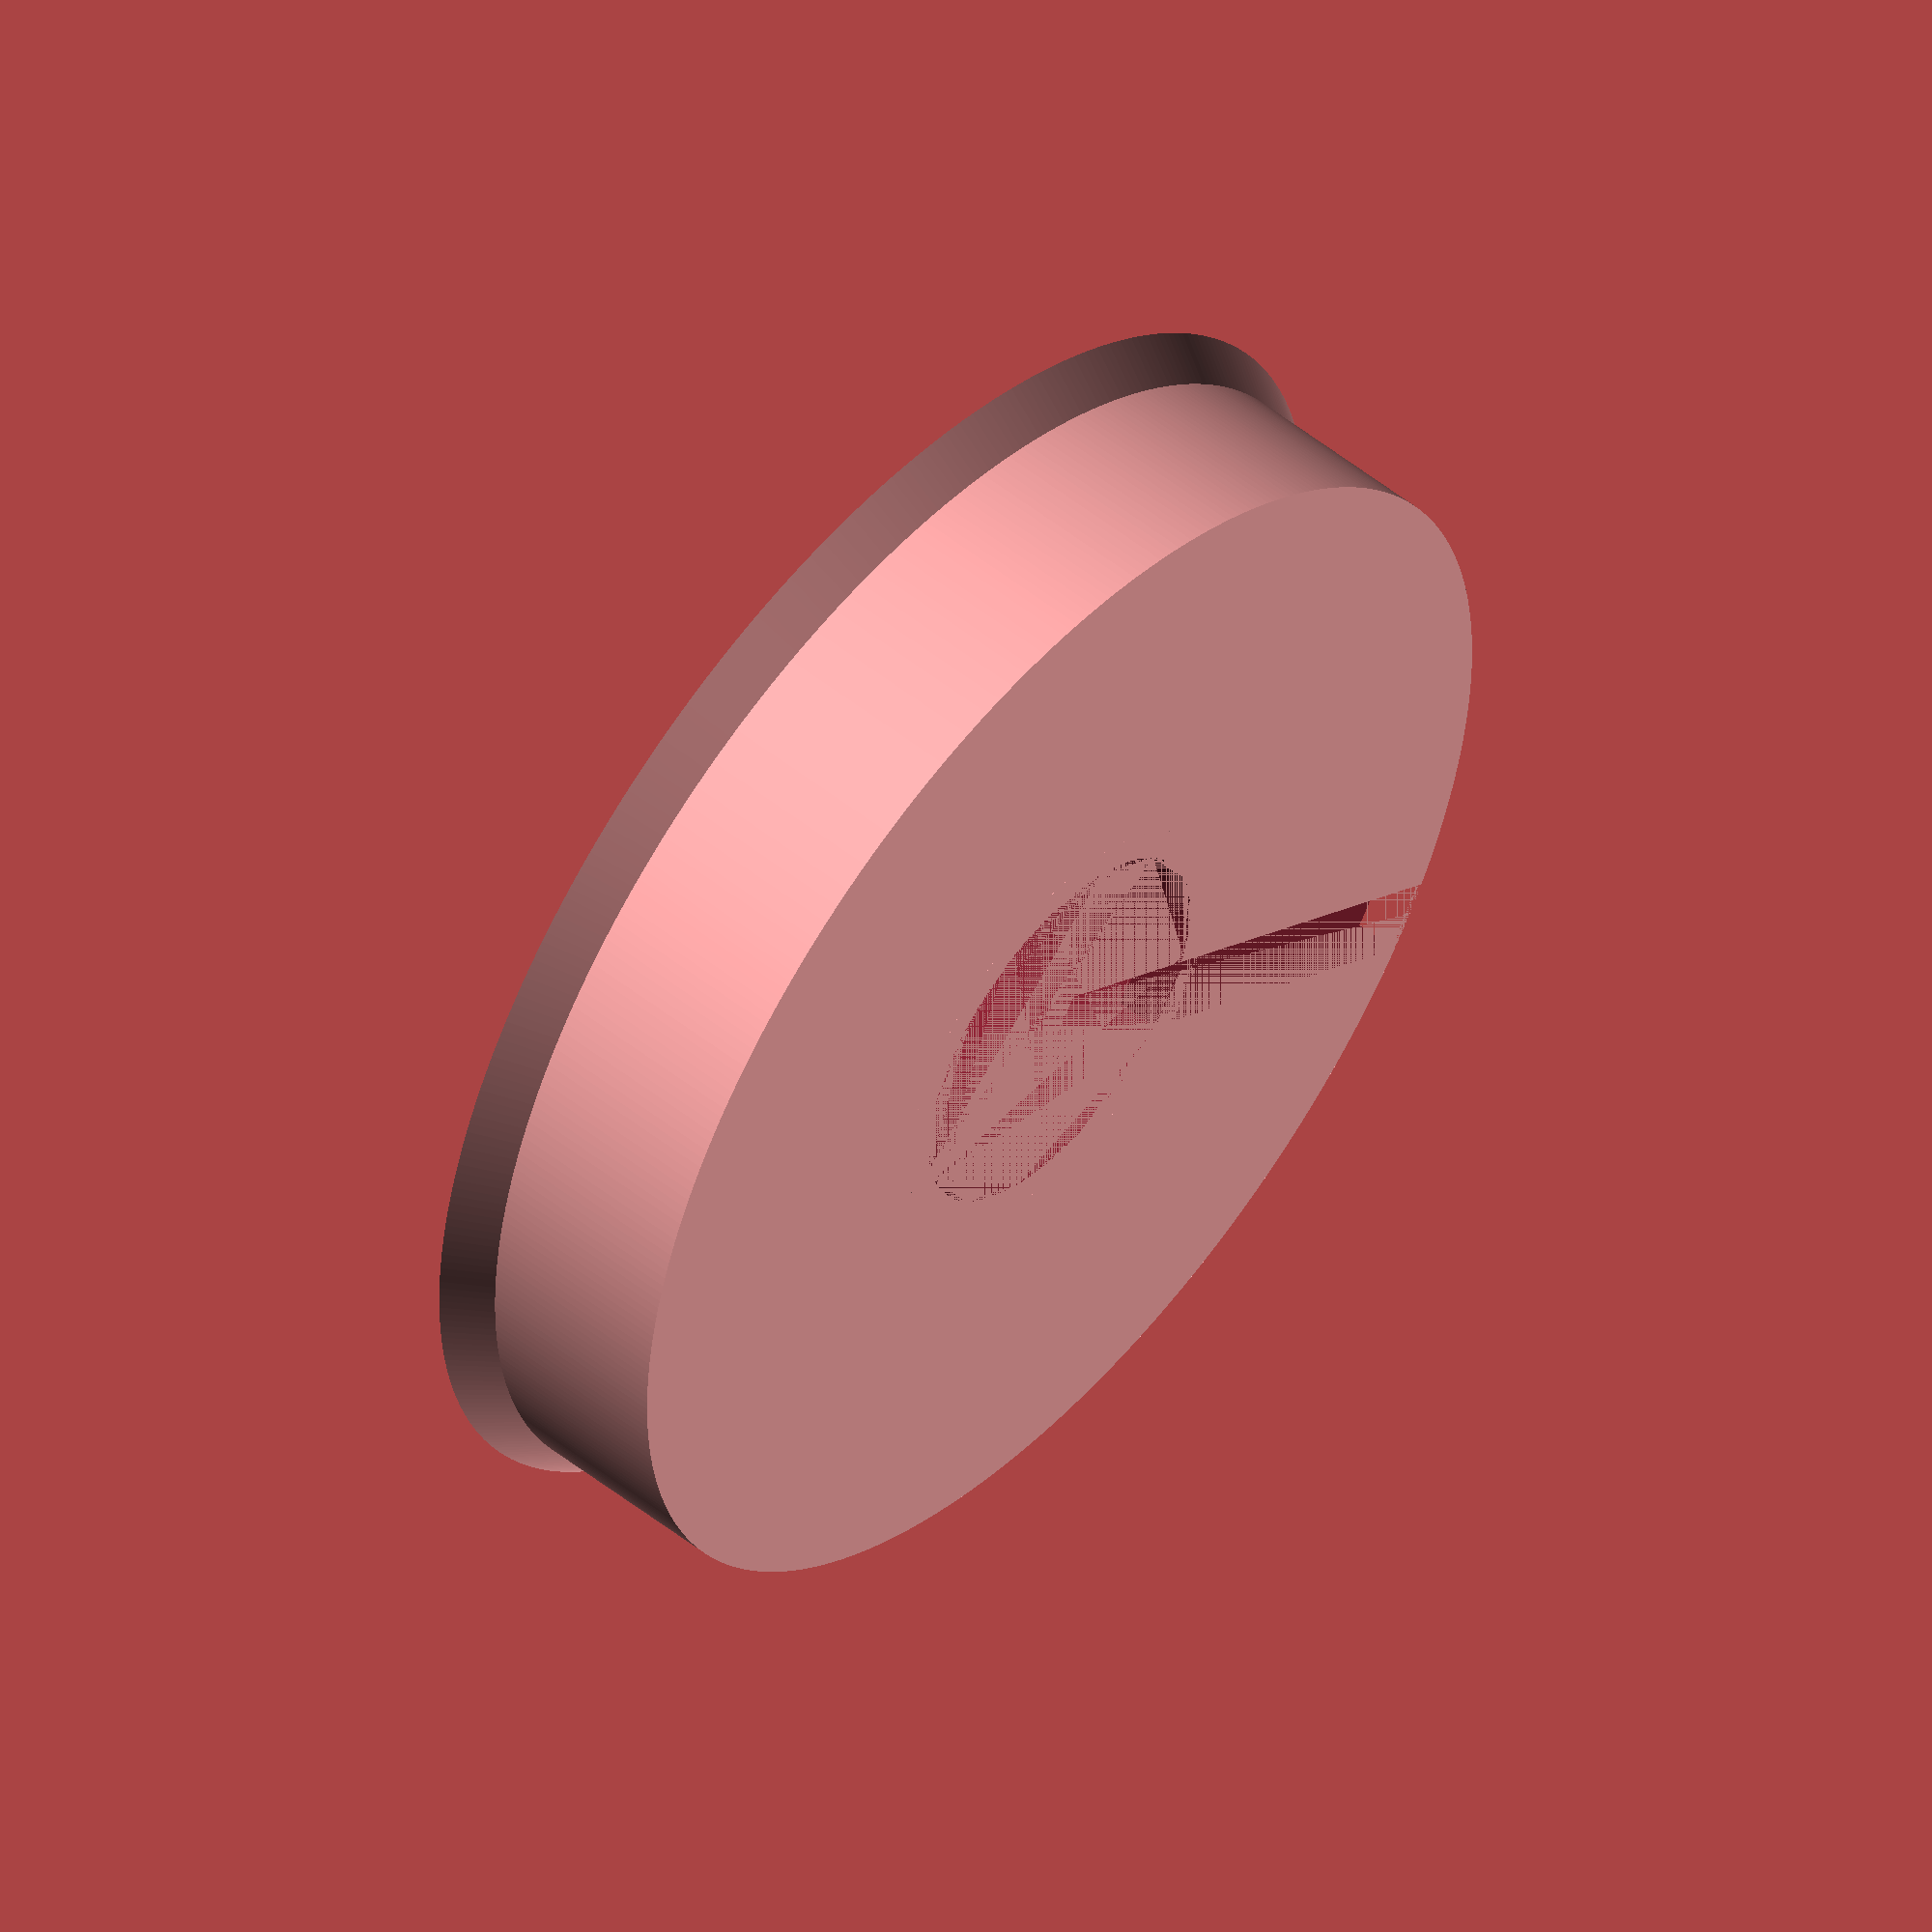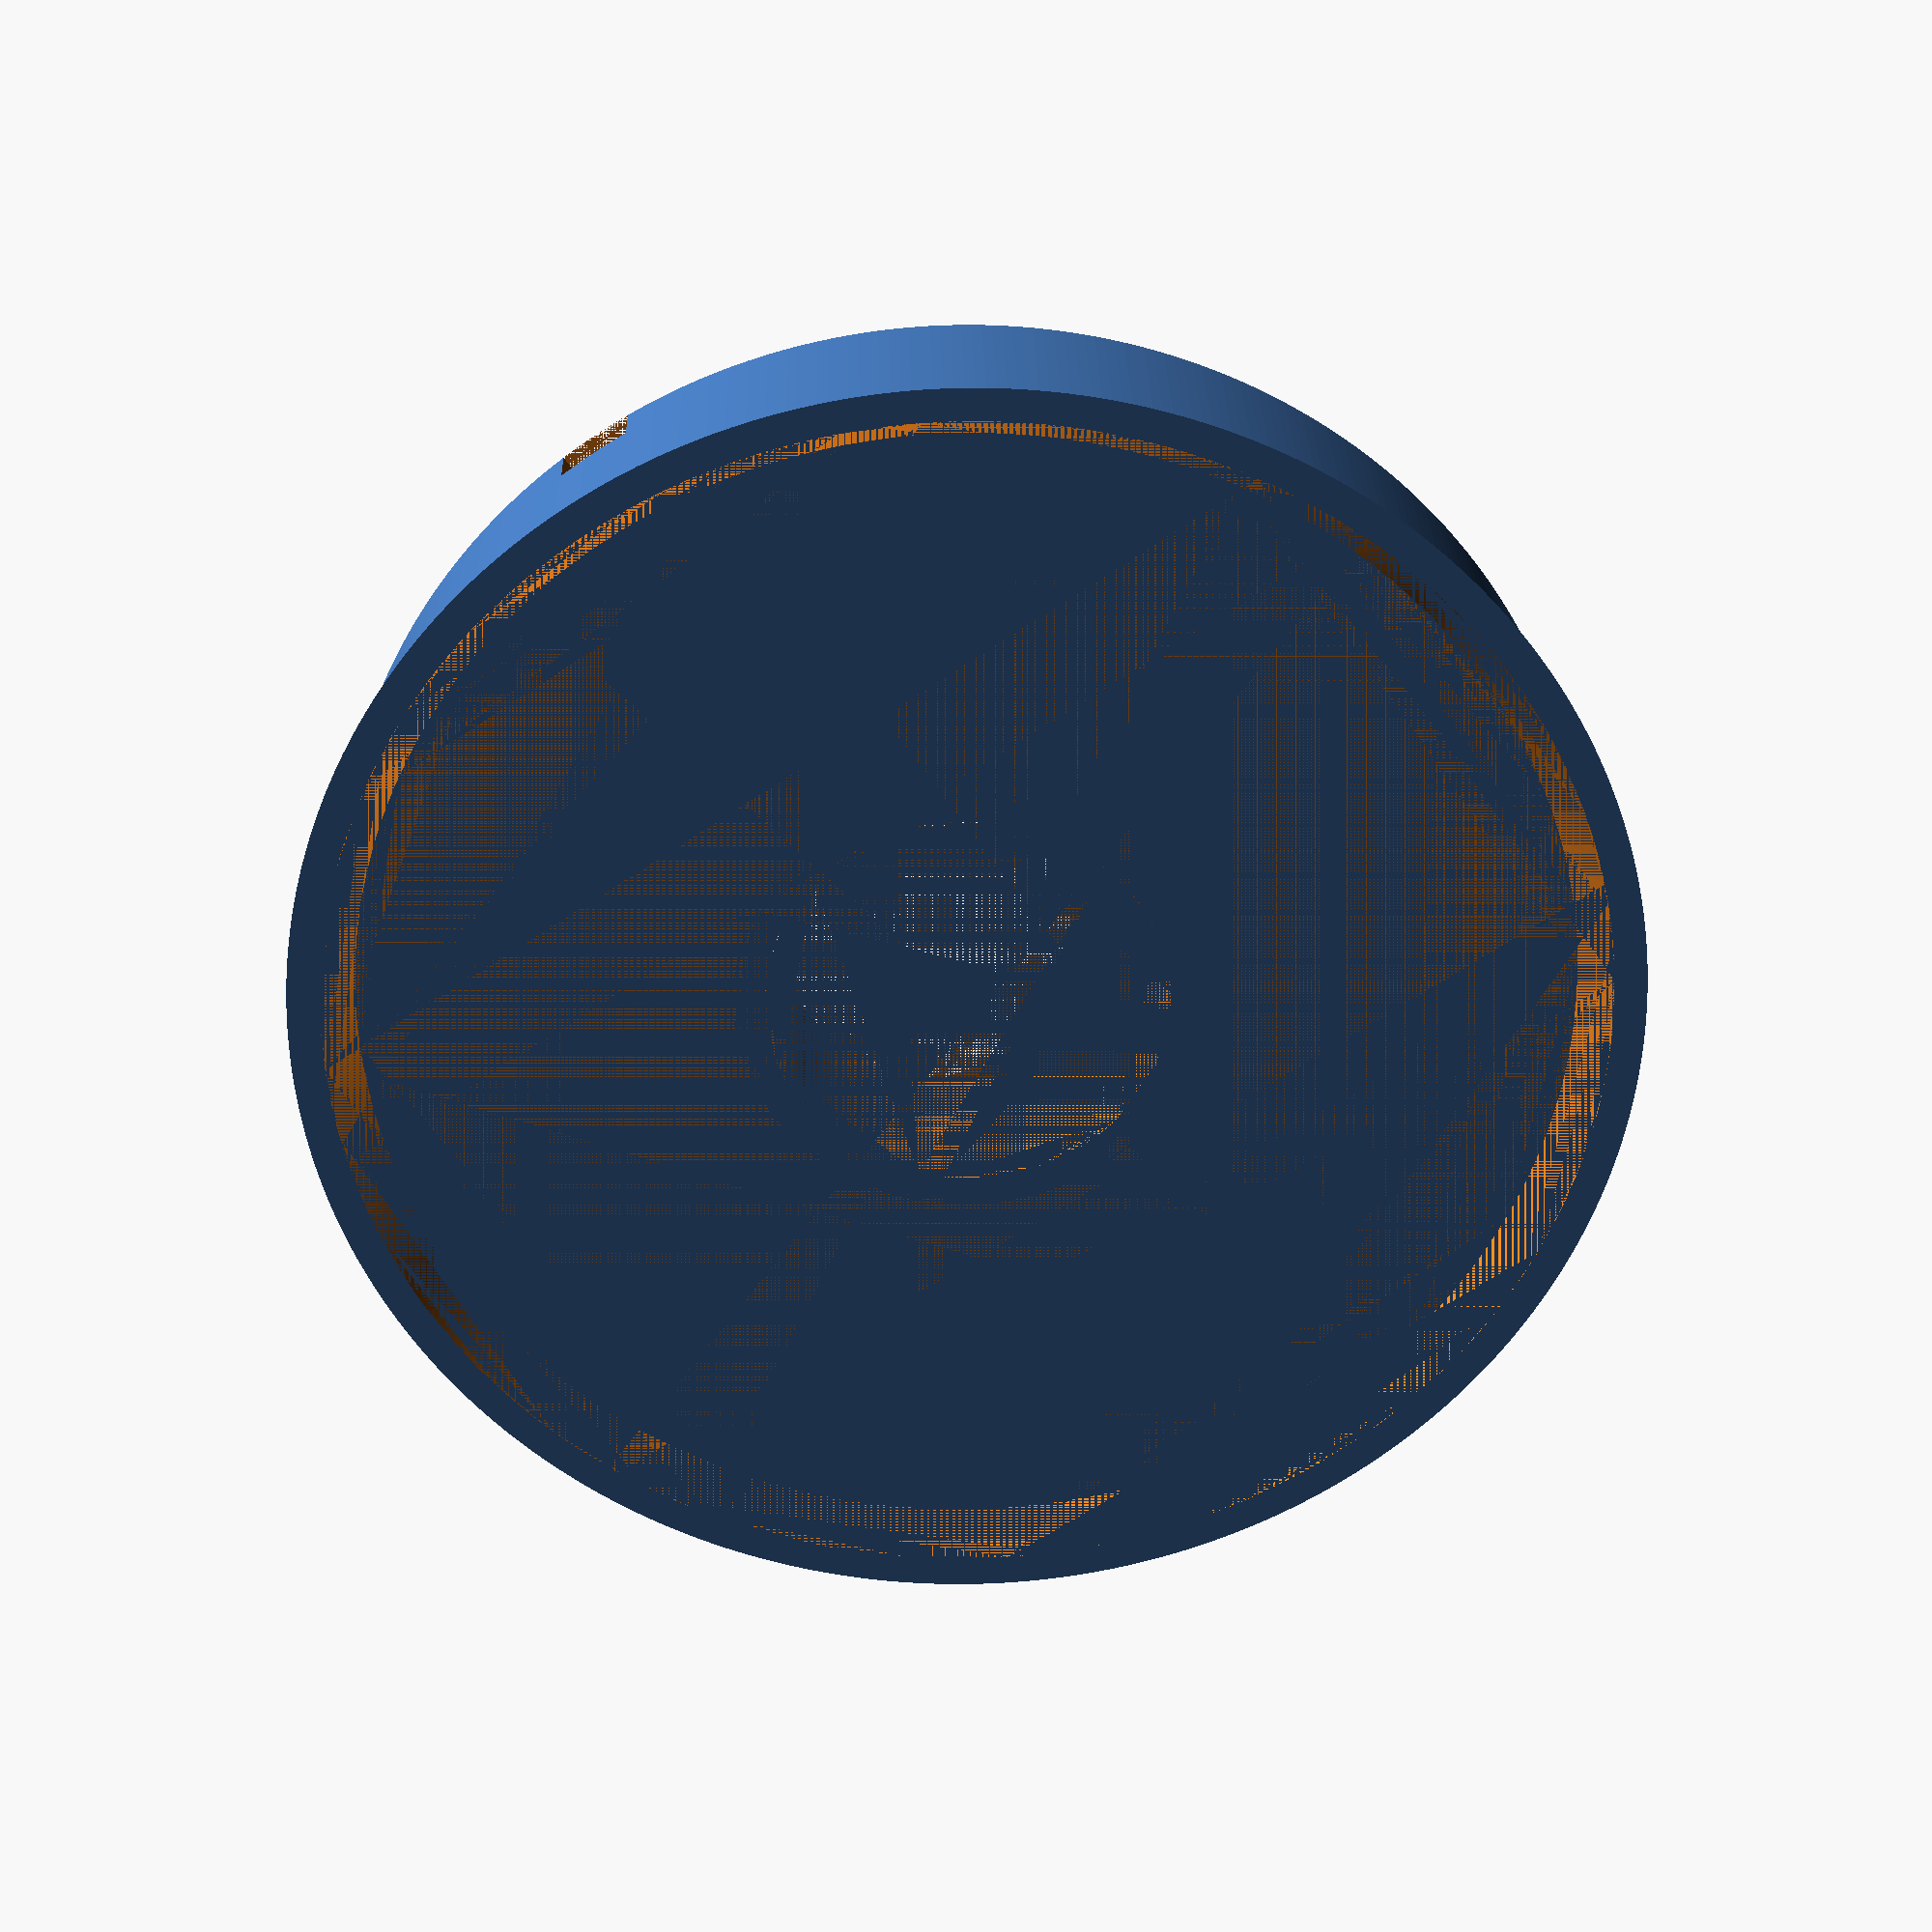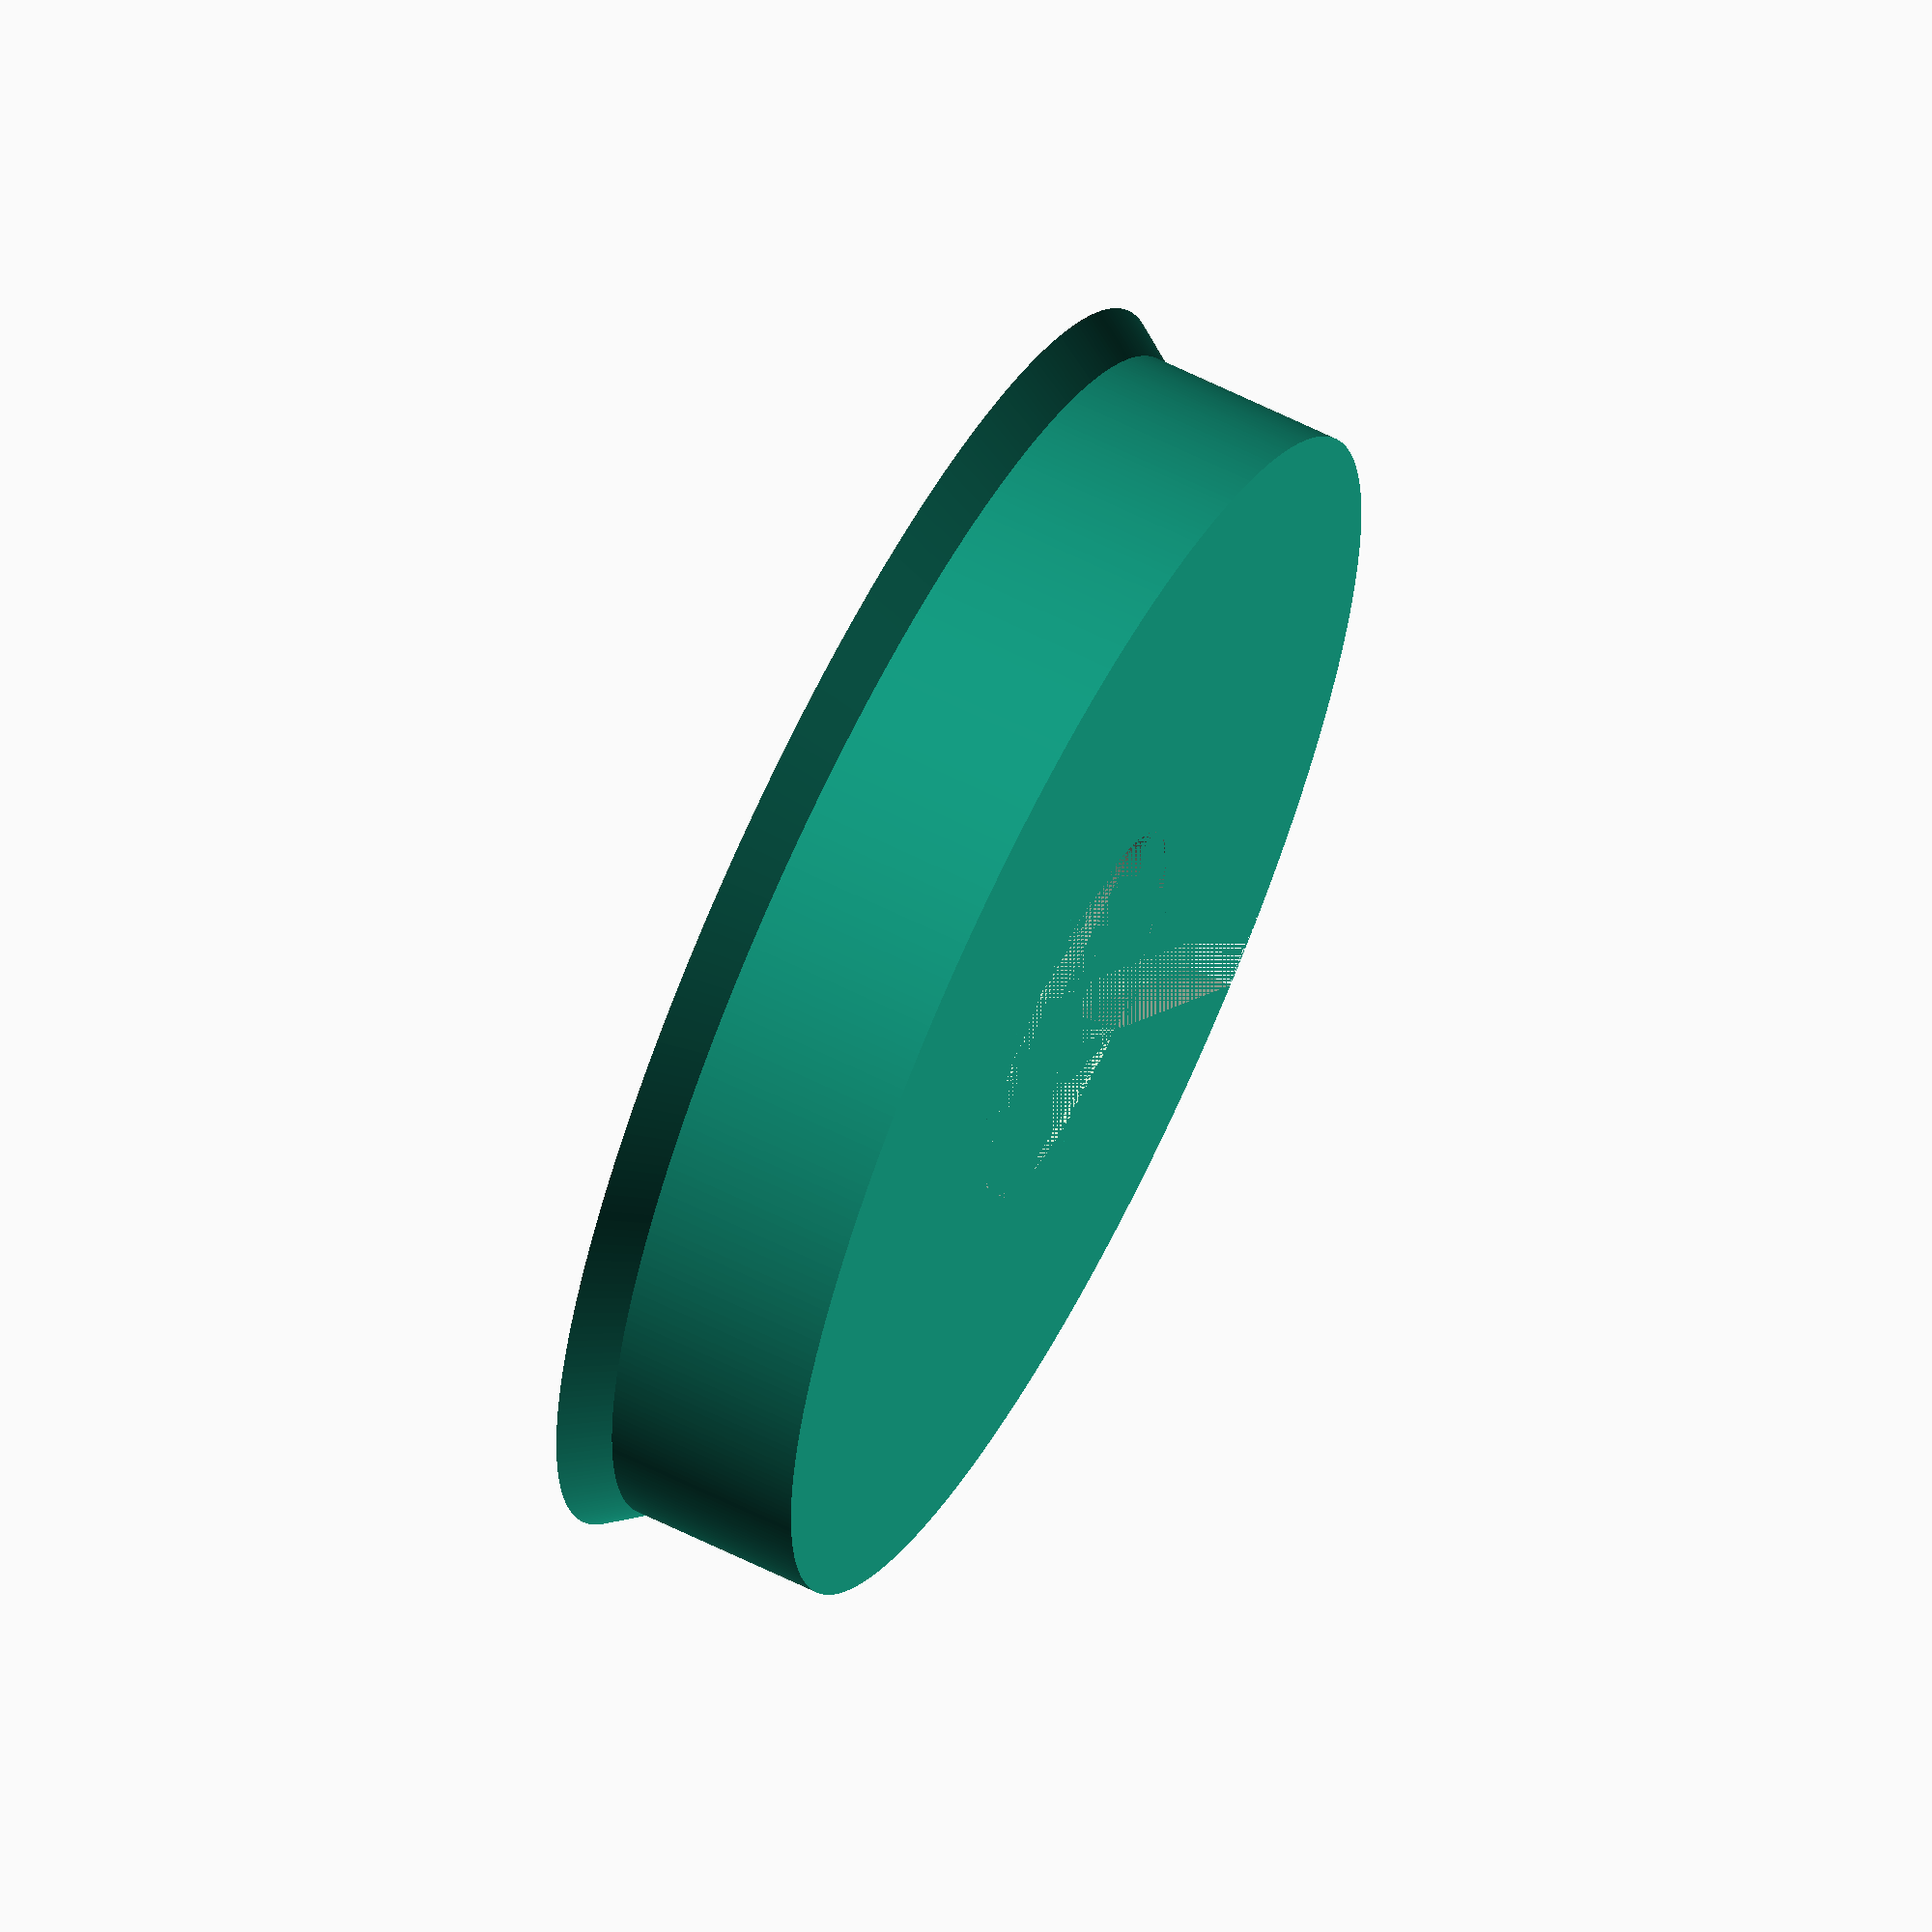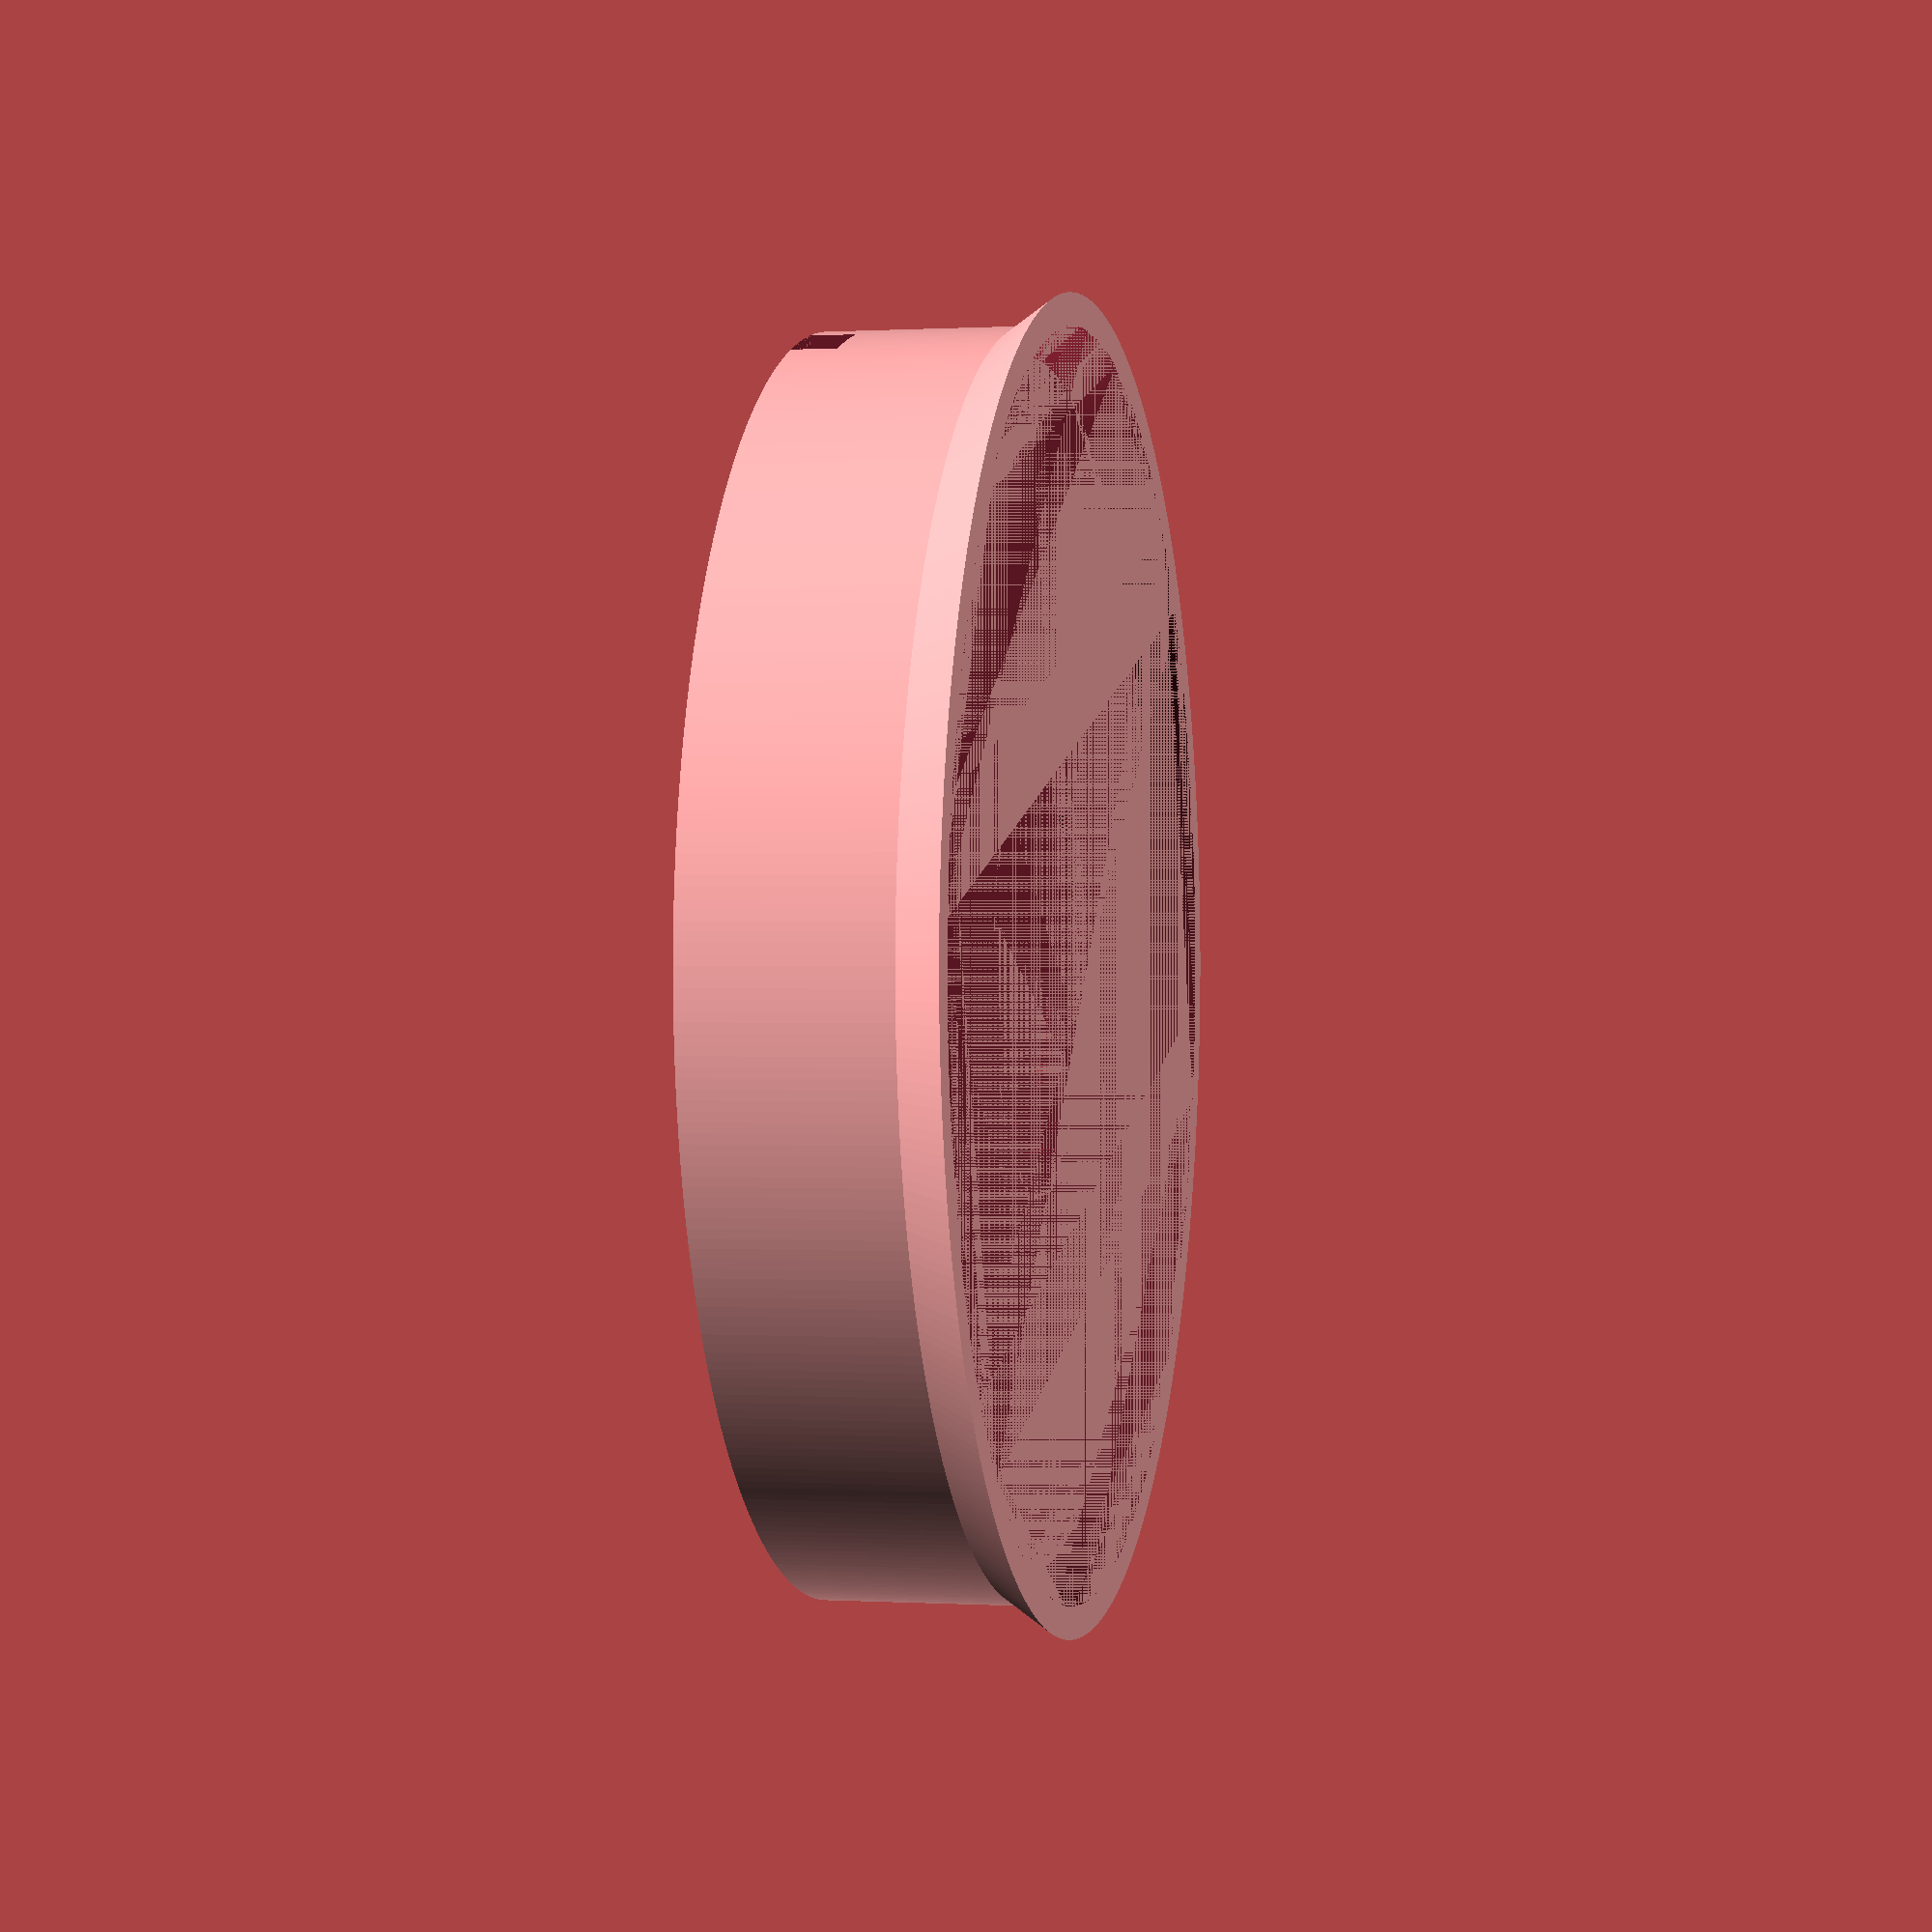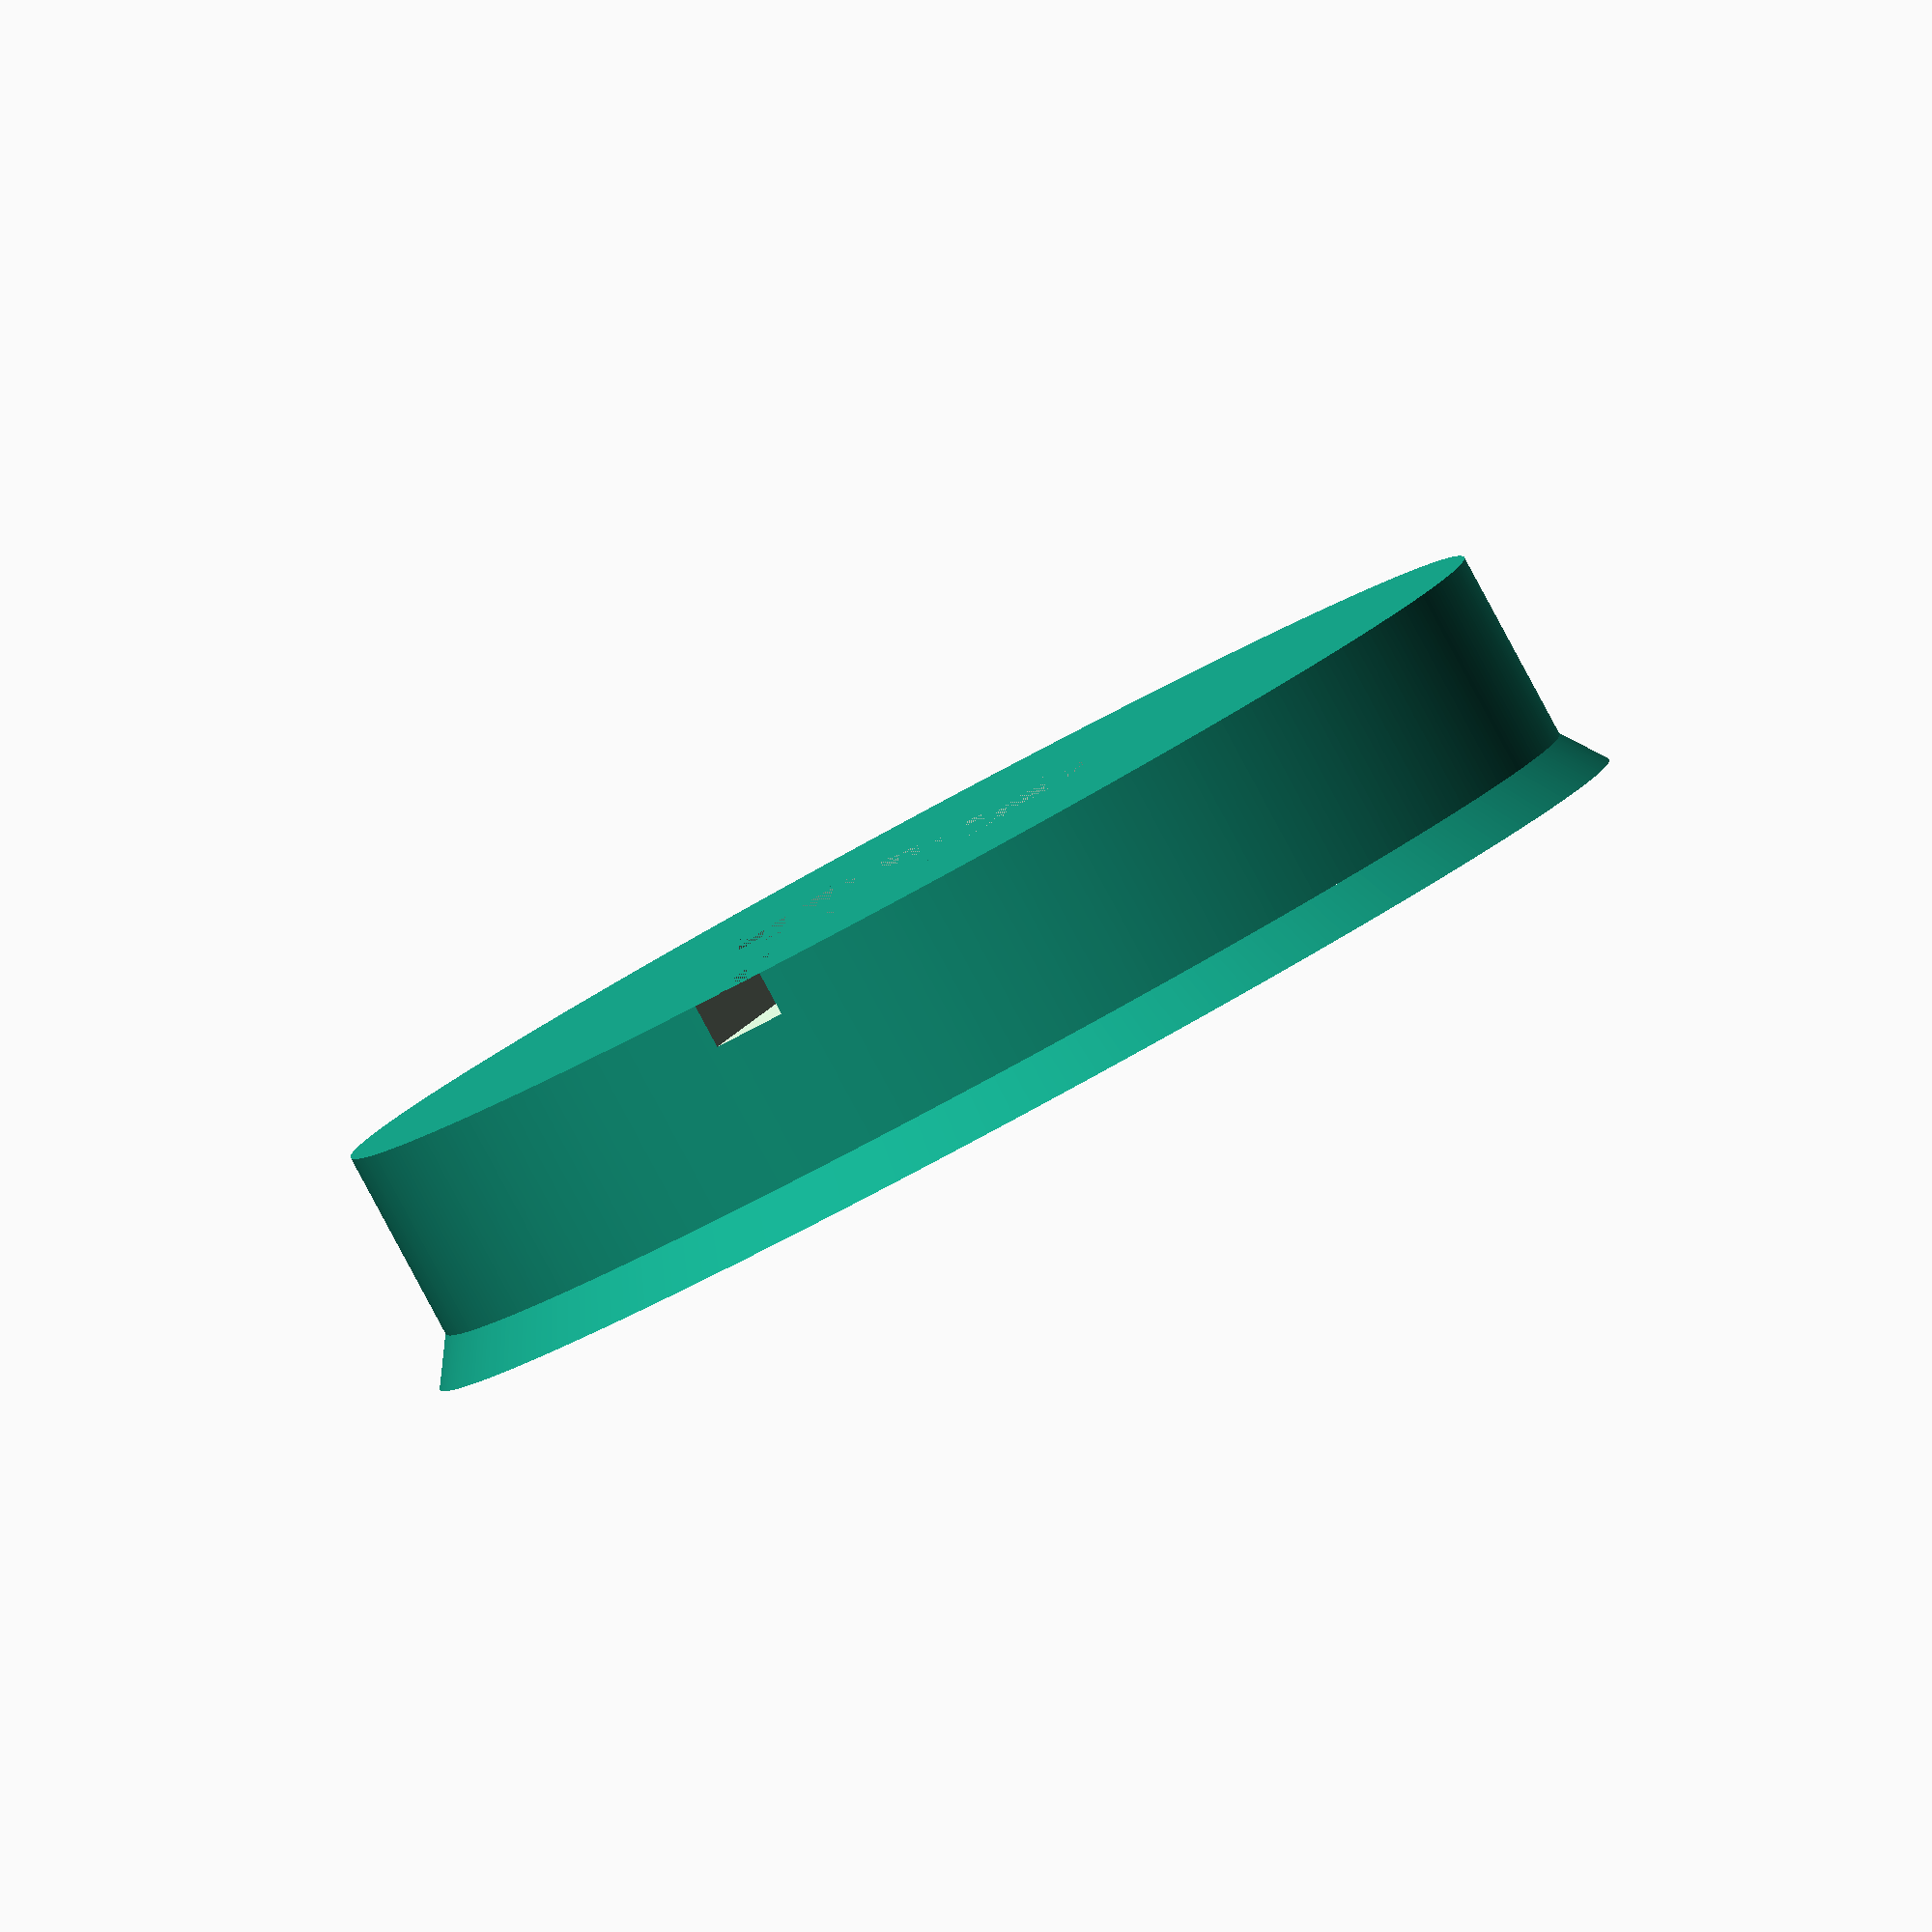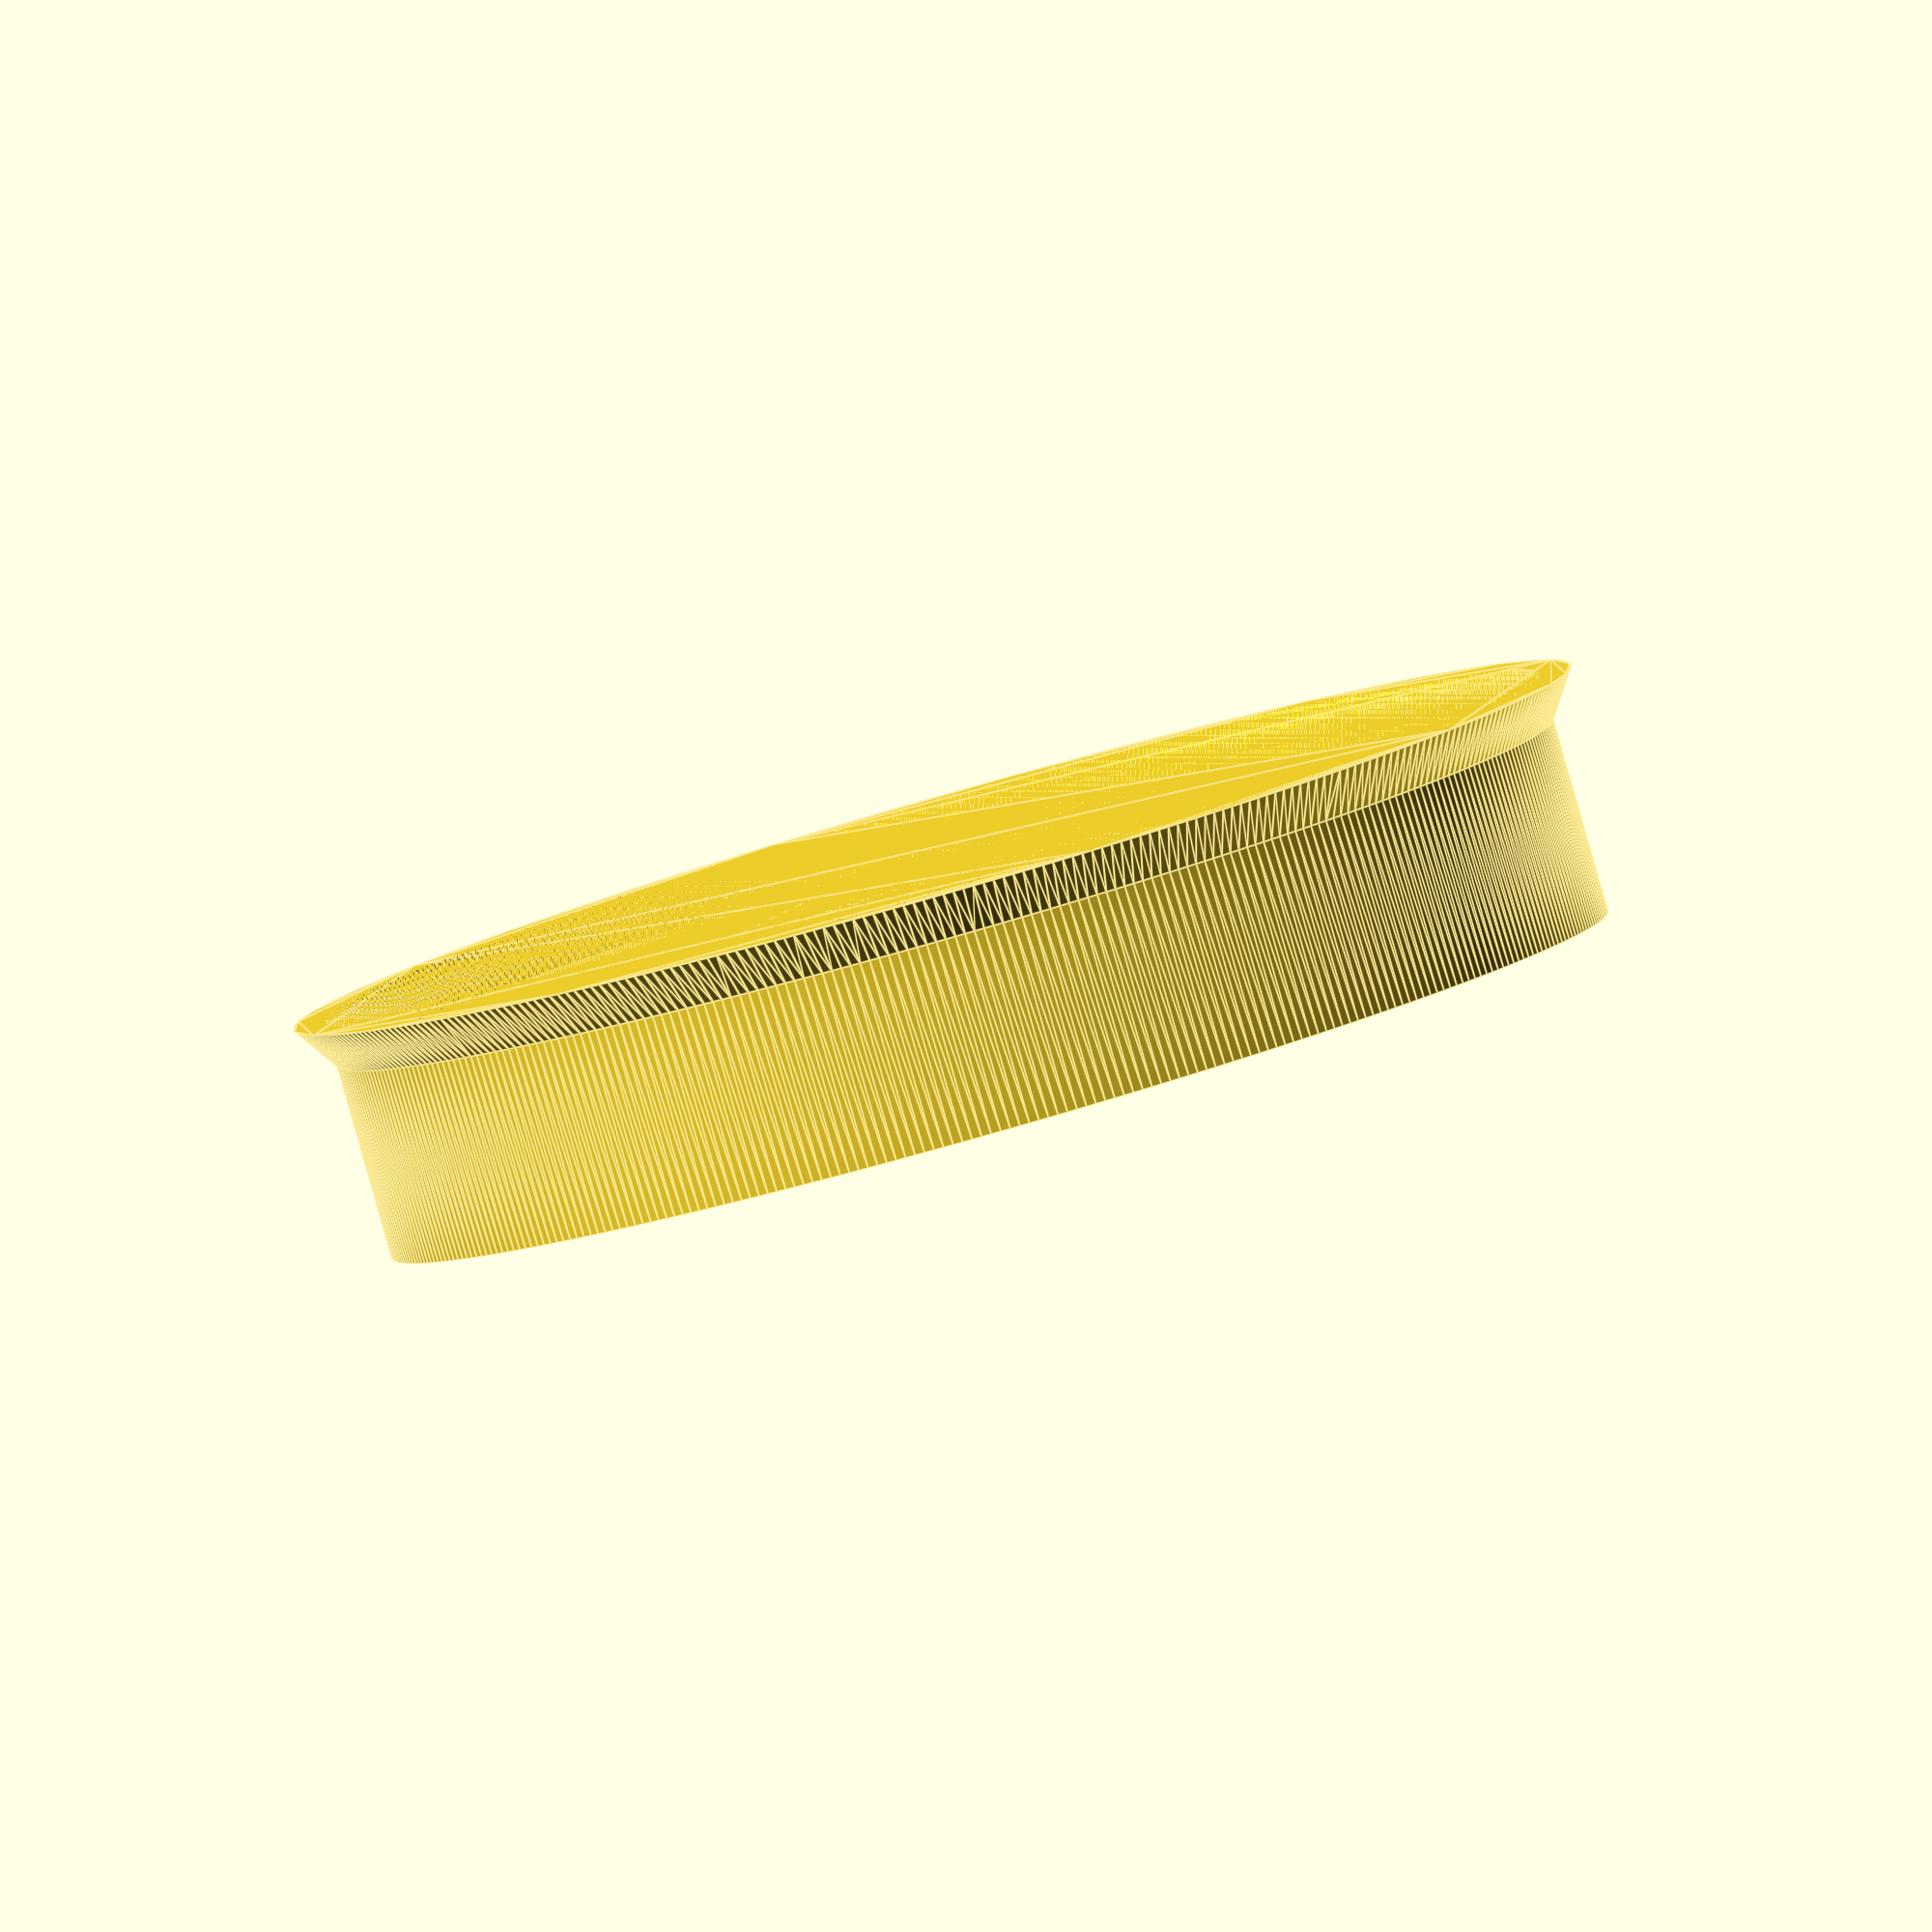
<openscad>
/*


    Ständer für Paulmann-LED

    08.02.2017                  fp
    09.02.2017                  Neue Version mit niedrigerer Lampe, Beautify
    
*/

// Auflösung anpassen
//
$fn = 400;
//$fn = 10;

// Höhe des Fusses
//
foot_height = 13; // war 13

foot_width=39;

led_width=13;
led_height=13;
kabel_width=5;
kabel_height=3;

module Rand()
{
    translate([0, 0, foot_height])
    {
    linear_extrude(3, scale = 1.05)
    {
        offset(2)
        {
            circle(foot_width);
        }
    }
}
}

module InnenRand()
{
    translate([0, 0, foot_height])
    {
    linear_extrude(3, scale = 1.05)
    {
        offset(2)
        {
            circle(foot_width-2);
        }
    }
}
}

module Grundplatte()
{
    translate([0, 0, 0])
    {
        linear_extrude(foot_height)
        circle(foot_width+2);
    }
}

module Saeule()
{
    translate([0, 0, 0])
    linear_extrude(height = led_height)
    circle(led_width+2);
}

module Innensaeule()
{
    translate([0, 0, 0])
    {
        linear_extrude(height = led_height)
        circle(led_width);
    }
}

module Kabelkanal()
{
    translate([0, -kabel_width/2, 0])
    {
        rotate([0,0,90])
        linear_extrude(height = kabel_height)
        square([kabel_width,90]);
    }
}

translate([0, 0, 0])
{
    difference()
    {
        union()
        {
            difference()
            {
                Rand();
                InnenRand();
            }

            Grundplatte();
            Saeule();
        }

       Innensaeule();        
       Kabelkanal();
    }
}

</openscad>
<views>
elev=127.9 azim=147.8 roll=49.3 proj=o view=wireframe
elev=151.9 azim=235.6 roll=181.3 proj=p view=solid
elev=297.0 azim=306.2 roll=116.8 proj=o view=wireframe
elev=179.8 azim=253.1 roll=257.5 proj=p view=solid
elev=266.6 azim=71.1 roll=331.7 proj=o view=wireframe
elev=265.7 azim=325.7 roll=164.1 proj=o view=edges
</views>
